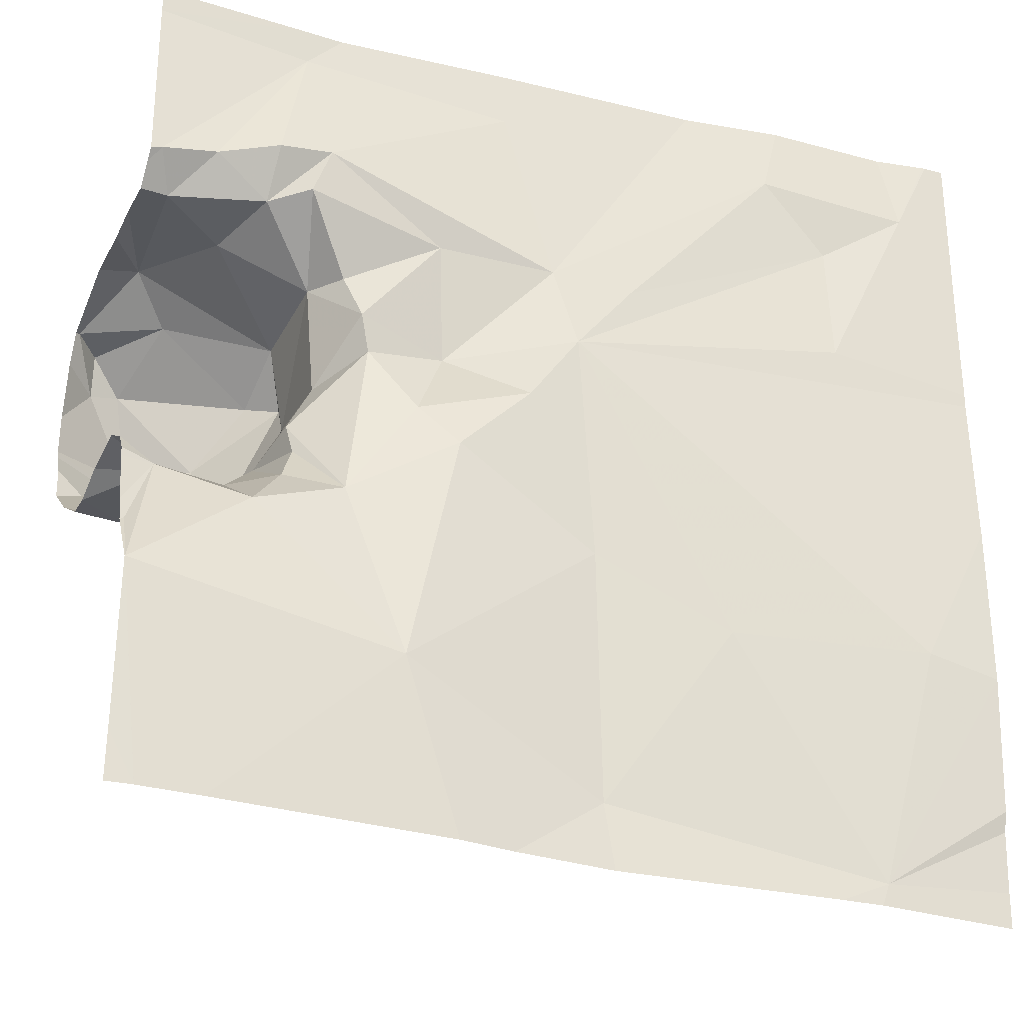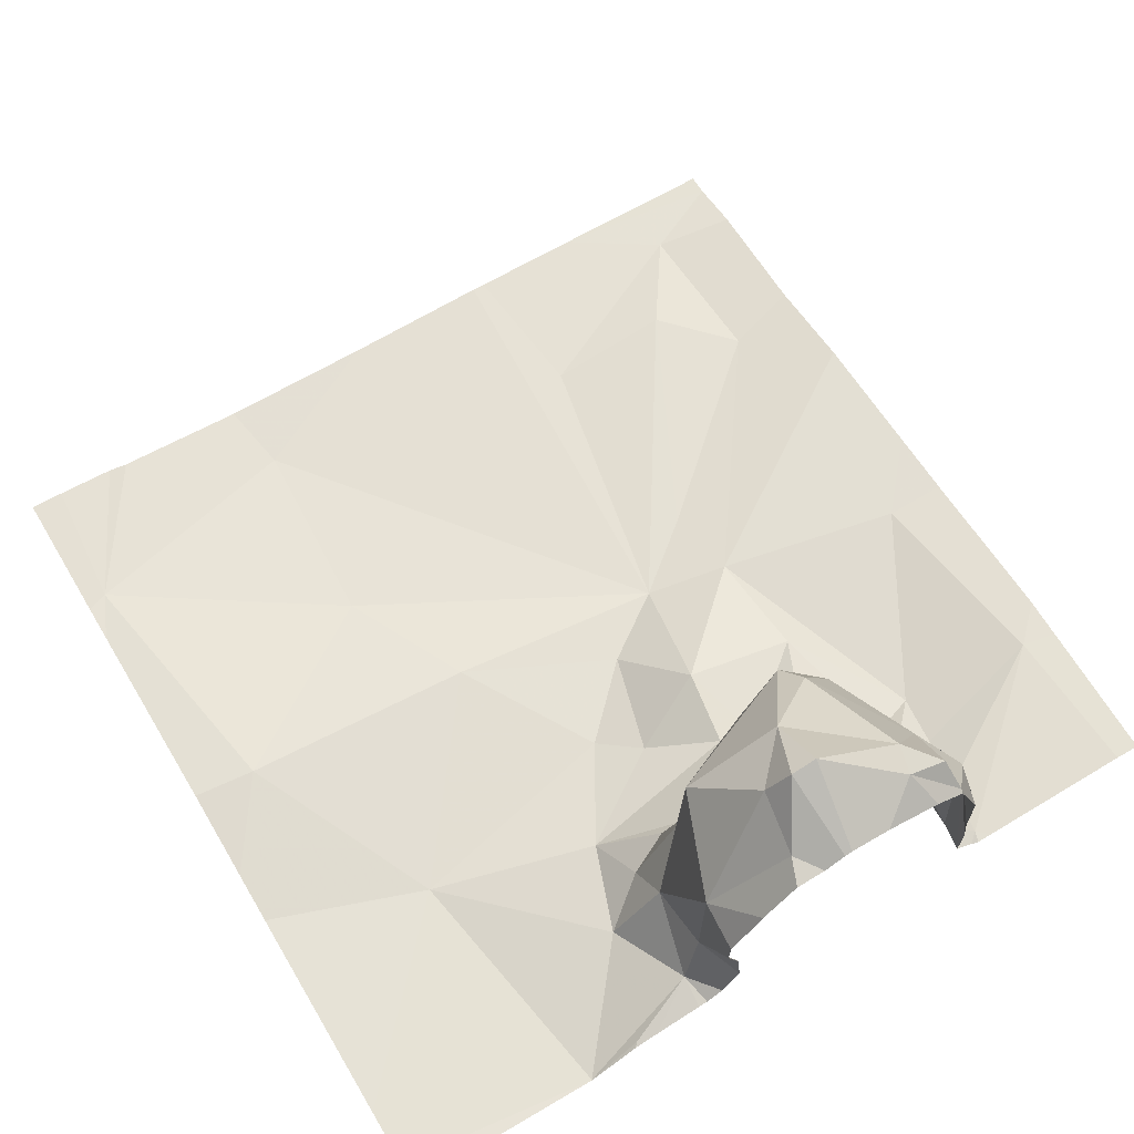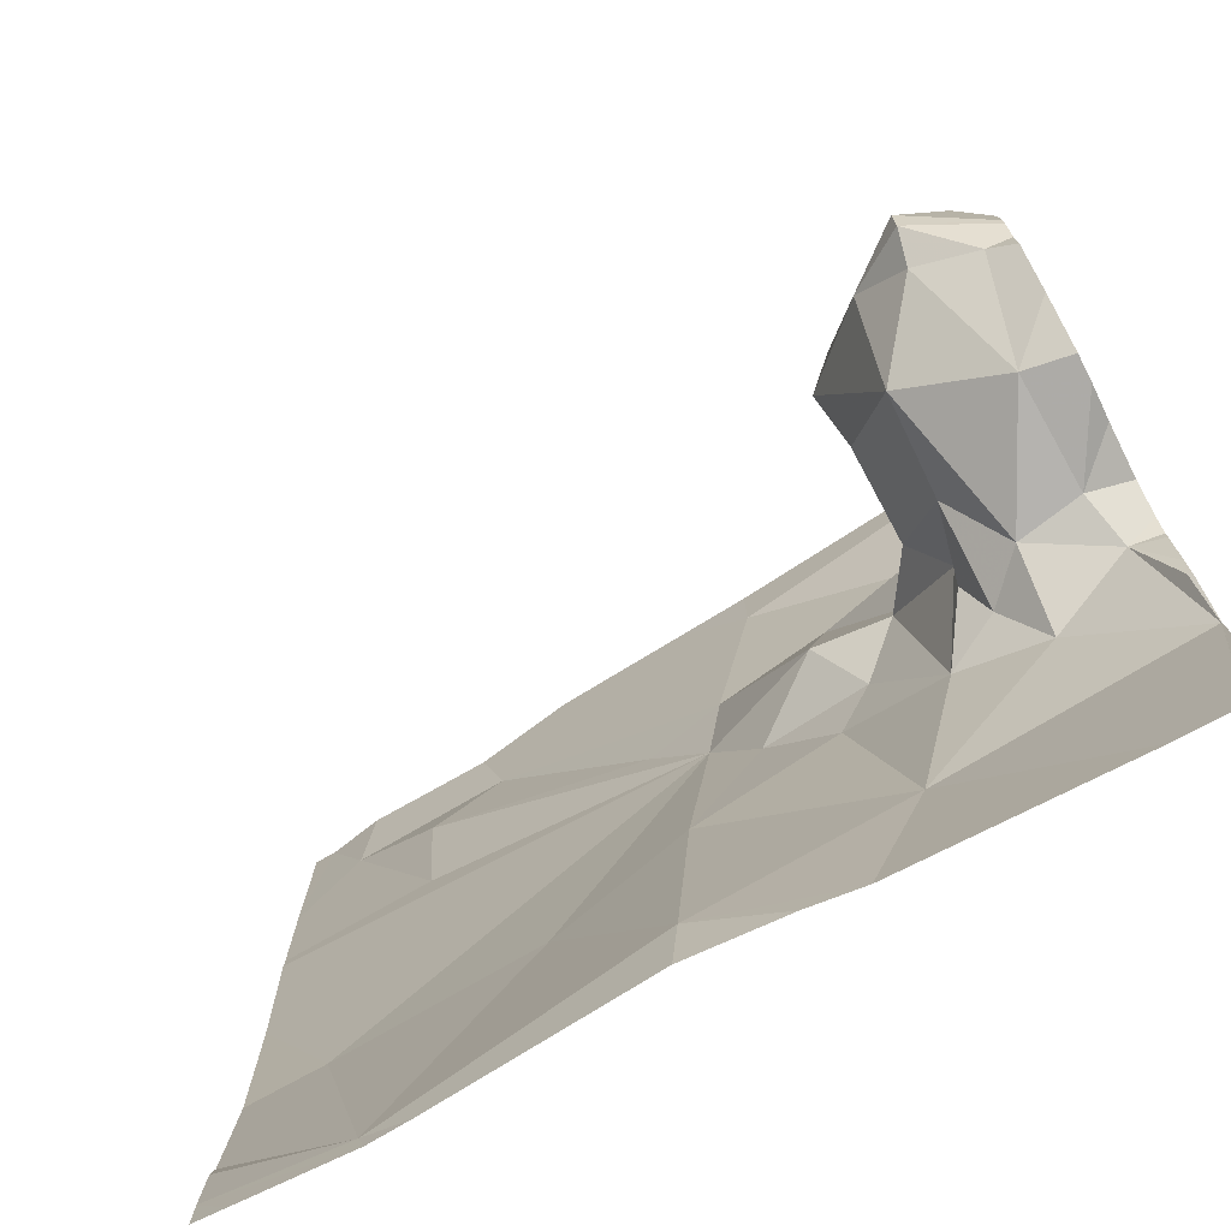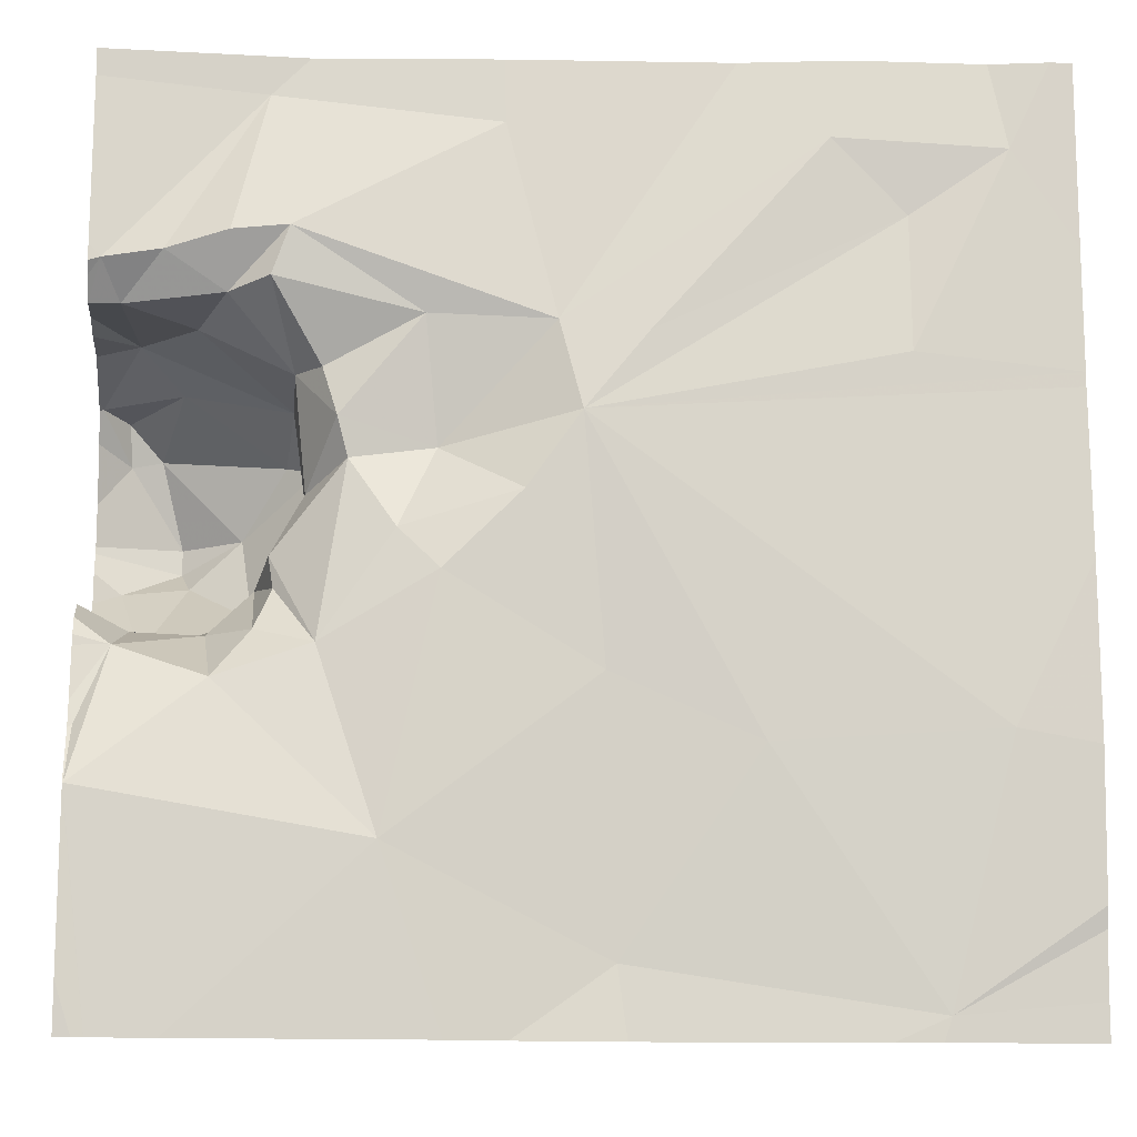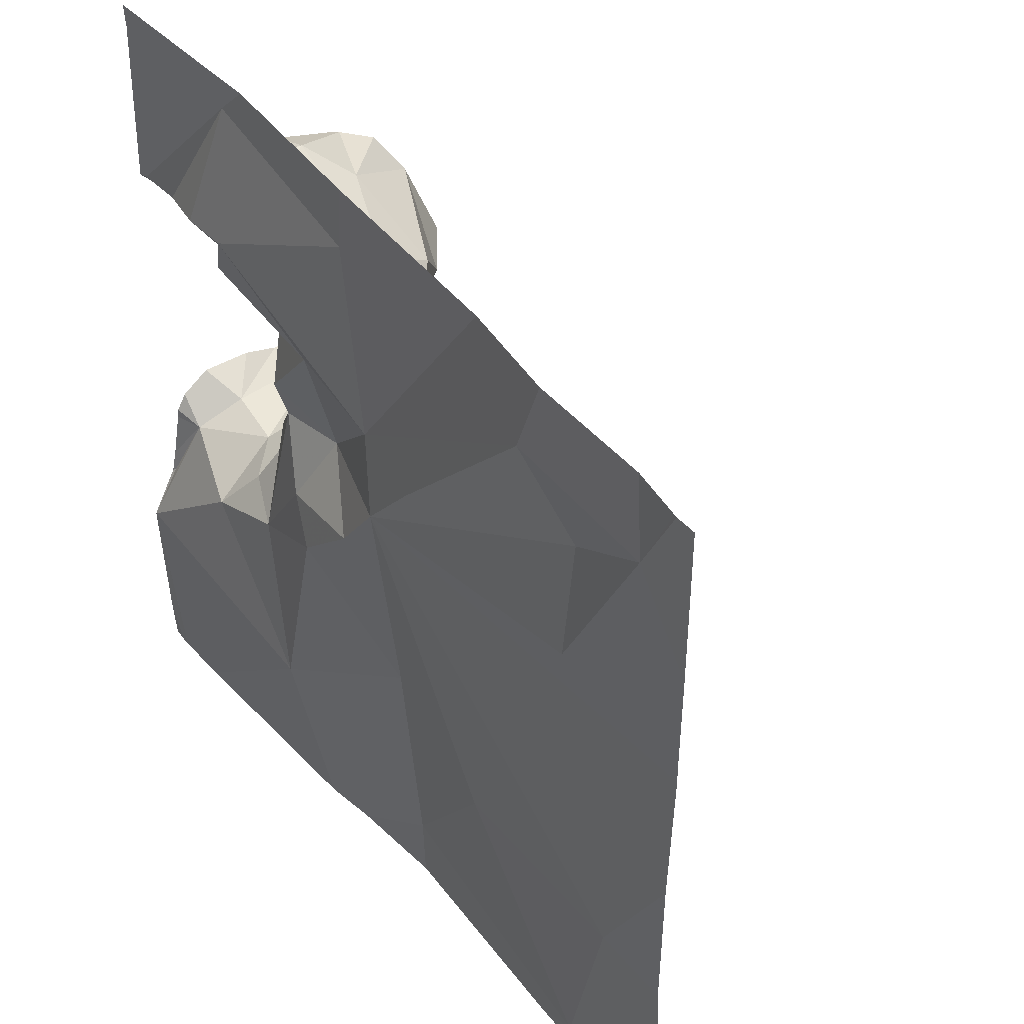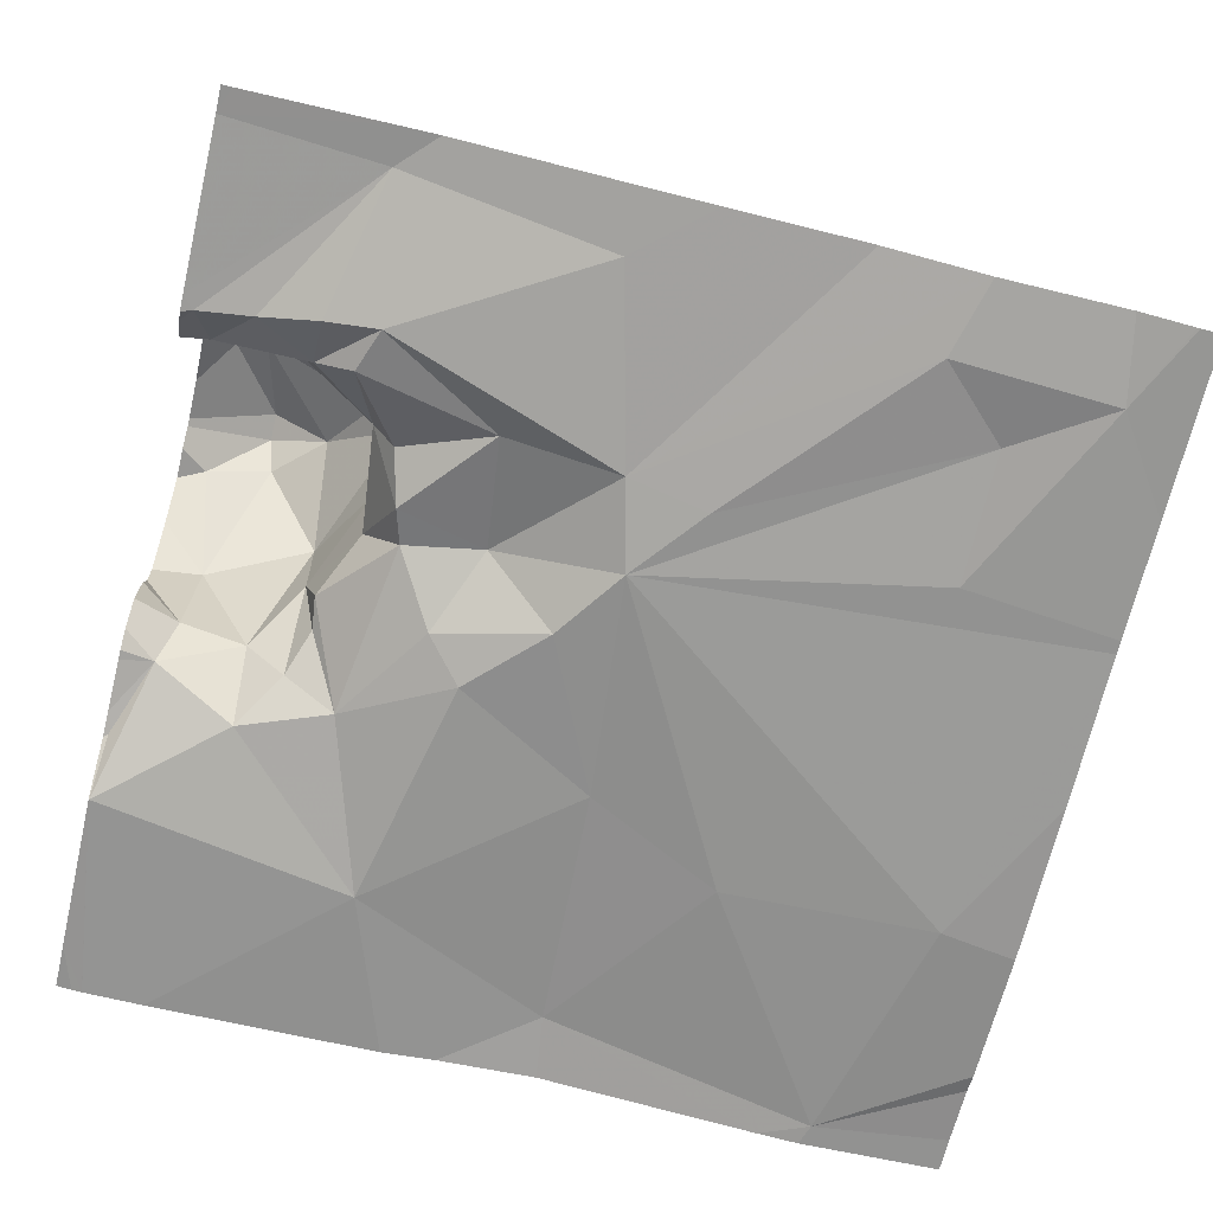
<metadata>
{"format":"obj","ext":"obj","renderer":"f3d","projection":"perspective","resolution":1024,"background":"white","views":[{"elev":-29.7,"azim":155.8,"up":"+Y"},{"elev":65.5,"azim":59.2,"up":"+Z"},{"elev":-76.3,"azim":27.0,"up":"+Y"},{"elev":-13.3,"azim":173.5,"up":"+Y"},{"elev":45.3,"azim":-130.2,"up":"+Y"},{"elev":-67.9,"azim":166.8,"up":"+Z"}]}
</metadata>
<code>
v -141.4 238.1 483.2
v -141.5 238.1 483.2
v -140.6 237.7 483.6
v -141.6 238.1 483.2
v -141.1 238.1 483.3
v -141.4 237.2 483.2
v -141.4 237.2 483.2
v -141.4 237.8 483.2
v -140.6 237.5 483.4
v -141.5 238 483.2
v -140.9 238.1 483.3
v -140.7 237.2 483.2
v -141 237.7 483.3
v -140.9 237.6 483.3
v -141.1 237.7 483.2
v -140.7 237.8 483.6
v -140.7 237.8 483.6
v -140.7 237.8 483.6
v -140.6 237.8 483.5
v -141 237.6 483.2
v -140.9 237.5 483.3
v -140.9 237.3 483.2
v -140.8 237.5 483.3
v -140.7 237.5 483.3
v -140.6 237.4 483.2
v -141.1 237.7 483.2
v -141.1 237.5 483.2
v -141.1 237.2 483.3
v -140.7 237.6 483.6
v -140.8 237.7 483.6
v -140.7 237.7 483.6
v -140.9 237.7 483.5
v -140.8 237.8 483.5
v -140.8 237.8 483.5
v -140.7 237.8 483.5
v -140.7 237.7 483.6
v -141.3 238.1 483.2
v -140.7 237.6 483.6
v -141.2 237.8 483.2
v -141.4 238 483.2
v -141.1 237.8 483.2
v -140.9 237.8 483.3
v -140.9 237.7 483.3
v -141 237.8 483.3
v -141.2 237.2 483.3
v -141.6 237.2 483.2
v -140.7 237.9 483.5
v -141.6 237.2 483.2
v -140.7 237.2 483.2
v -141.6 238.1 483.2
v -140.7 237.5 483.3
v -140.7 237.5 483.5
v -140.8 237.6 483.5
v -140.7 237.9 483.3
v -140.7 237.2 483.2
v -140.7 237.9 483.3
v -141.6 238.1 483.2
v -140.8 237.6 483.4
v -140.8 237.5 483.3
v -140.8 237.6 483.3
v -140.6 237.2 483.2
v -140.9 237.7 483.4
v -140.8 237.9 483.3
v -141 238 483.3
v -140.8 237.8 483.3
v -140.9 237.7 483.3
v -140.7 237.9 483.4
v -140.8 237.9 483.3
v -140.8 237.5 483.3
v -141.3 237.4 483.2
v -140.8 237.6 483.3
v -140.9 237.7 483.3
v -140.7 237.2 483.2
v -140.6 237.5 483.5
v -140.6 237.4 483.3
v -141.4 237.9 483.2
v -141.5 237.4 483.2
v -141.4 237.2 483.2
v -141 237.2 483.2
v -140.7 237.9 483.3
v -140.8 238.1 483.3
v -140.8 237.9 483.3
v -141 237.2 483.2
v -140.8 237.9 483.3
v -140.6 237.7 483.6
v -140.6 237.6 483.6
v -141.6 237.9 483.2
v -141.6 237.8 483.2
v -141.6 237.8 483.2
v -141.6 237.4 483.2
v -141.6 237.6 483.2
v -141.6 237.3 483.2
v -141.6 237.2 483.2
v -140.8 238.1 483.3
v -141.6 237.3 483.2
v -140.6 237.9 483.3
v -140.6 237.9 483.3
v -140.6 237.8 483.4
v -140.6 237.8 483.5
v -140.6 237.7 483.6
v -140.6 237.8 483.6
v -140.6 237.8 483.5
v -140.6 237.6 483.5
v -140.6 237.6 483.6
v -140.6 237.6 483.3
v -140.6 237.6 483.4
v -140.6 237.8 483.5
v -140.6 237.9 483.3
v -140.6 237.9 483.3
v -140.6 237.5 483.3
v -140.6 237.5 483.3
v -140.6 237.5 483.3
v -140.6 237.4 483.3
v -140.6 237.4 483.2
v -140.6 237.5 483.3
v -140.6 237.9 483.4
v -140.6 237.4 483.2
v -140.6 238.1 483.3
v -140.6 237.2 483.2
v -141 238.1 483.3
v -140.7 238.1 483.3
v -140.6 238.1 483.3
f 37 41 5
f 8 10 87
f 14 13 15
f 17 16 18
f 19 18 16
f 21 20 22
f 24 23 25
f 26 8 88
f 22 27 28
f 25 22 49
f 30 29 31
f 33 32 34
f 34 17 35
f 17 34 30
f 36 17 30
f 85 31 3
f 3 38 86
f 40 39 41
f 43 42 44
f 47 35 19
f 34 35 33
f 31 36 30
f 52 51 9
f 53 52 29
f 54 56 96
f 59 58 60
f 19 16 101
f 36 16 17
f 16 36 85
f 34 32 30
f 30 53 29
f 62 32 33
f 38 52 103
f 38 29 52
f 29 38 31
f 53 30 32
f 47 33 35
f 41 63 64
f 33 65 62
f 66 62 65
f 56 67 47
f 65 68 42
f 65 42 43
f 52 53 69
f 41 44 63
f 70 28 27
f 53 62 58
f 21 60 71
f 32 62 53
f 22 20 27
f 66 72 71
f 69 51 52
f 99 19 107
f 25 75 24
f 62 66 58
f 47 67 33
f 65 33 67
f 43 66 65
f 53 58 69
f 41 39 26
f 28 6 7
f 28 70 6
f 23 59 21
f 8 76 10
f 71 60 58
f 6 70 77
f 59 69 58
f 81 80 54
f 82 68 65
f 105 24 110
f 56 54 80
f 13 44 41
f 68 63 44
f 67 82 65
f 26 27 15
f 13 43 44
f 72 21 71
f 14 21 72
f 2 40 1
f 111 75 113
f 113 25 114
f 59 60 21
f 24 51 69
f 69 23 24
f 69 59 23
f 13 14 72
f 56 82 67
f 80 84 82
f 56 80 82
f 15 27 20
f 44 42 68
f 71 58 66
f 81 54 109
f 35 18 19
f 35 17 18
f 43 72 66
f 25 23 22
f 13 26 15
f 119 117 12
f 96 47 116
f 94 118 121
f 20 14 15
f 23 21 22
f 84 63 82
f 79 28 83
f 81 63 84
f 10 76 40
f 77 70 26
f 77 26 89
f 76 8 26
f 68 82 63
f 20 21 14
f 97 54 96
f 78 93 46
f 96 56 47
f 26 39 76
f 40 76 39
f 81 84 80
f 6 77 90
f 70 27 26
f 13 72 43
f 13 41 26
f 81 64 63
f 1 41 37
f 120 81 11
f 41 64 5
f 87 10 4
f 88 8 87
f 74 52 9
f 89 26 88
f 9 51 106
f 121 118 122
f 86 38 104
f 90 77 91
f 3 31 38
f 91 77 89
f 50 87 4
f 92 6 95
f 93 6 92
f 11 81 94
f 85 36 31
f 95 6 90
f 98 47 99
f 57 10 2
f 61 119 73
f 99 47 19
f 73 119 12
f 100 16 85
f 101 16 100
f 102 19 101
f 12 117 55
f 94 81 118
f 103 52 74
f 104 38 103
f 1 40 41
f 46 93 48
f 105 51 24
f 106 51 105
f 107 19 102
f 83 28 45
f 108 54 97
f 2 10 40
f 109 54 108
f 79 22 28
f 110 24 115
f 111 24 75
f 112 24 111
f 45 28 7
f 4 10 57
f 113 75 25
f 55 25 49
f 114 25 117
f 49 22 79
f 115 24 112
f 116 47 98
f 78 6 93
f 117 25 55
f 118 81 109
f 5 64 120
f 120 64 81
f 7 6 78

</code>
